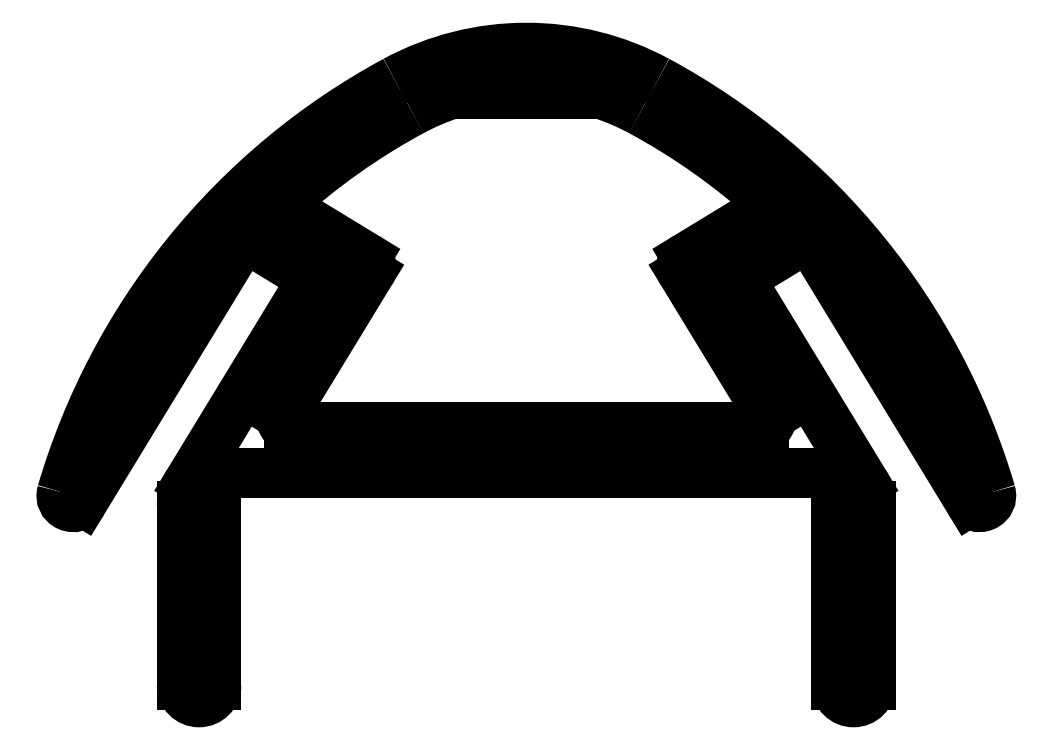
<metadata>
{"format":"dxf","ext":"dxf","renderer":"ezdxf+matplotlib","layout":"modelspace","background":"white","min_lineweight":24,"dpi":150}
</metadata>
<code>
0
SECTION
2
ENTITIES
0
LINE
8
0
10
582
20
835.3
30
0
11
582
21
827.1
31
0
0
ARC
8
0
10
582.8
20
827.1
30
0
40
0.75
50
180
51
0
0
ARC
8
0
10
581
20
835.3
30
0
40
1
50
0
51
90
0
LINE
8
0
10
583.5
20
834.9
30
0
11
583.5
21
827.1
31
0
0
LINE
8
0
10
581
20
836.3
30
0
11
556
21
836.3
31
0
0
ARC
8
0
10
581.5
20
834.9
30
0
40
2
50
0
51
31.35
0
ARC
8
0
10
556
20
835.3
30
0
40
1
50
90
51
180
0
LINE
8
0
10
577.8
20
844.8
30
0
11
583.2
21
835.9
31
0
0
LINE
8
0
10
555
20
835.3
30
0
11
555
21
827.1
31
0
0
LINE
8
0
10
580.8
20
846.6
30
0
11
577.8
21
844.8
31
0
0
ARC
8
0
10
554.3
20
827.1
30
0
40
0.75
50
180
51
0
0
LINE
8
0
10
580.8
20
846.6
30
0
11
587.9
21
835.1
31
0
0
LINE
8
0
10
553.5
20
834.9
30
0
11
553.5
21
827.1
31
0
0
ARC
8
0
10
588.3
20
835.3
30
0
40
0.5
50
211.3
51
16.41
0
ARC
8
0
10
555.5
20
834.9
30
0
40
2
50
148.7
51
180
0
ARC
8
0
10
560
20
827
30
0
40
30
50
16.41
51
61.61
0
LINE
8
0
10
559.2
20
844.8
30
0
11
553.8
21
835.9
31
0
0
ARC
8
0
10
568.5
20
842.8
30
0
40
12
50
61.61
51
118.4
0
LINE
8
0
10
556.2
20
846.6
30
0
11
559.2
21
844.8
31
0
0
ARC
8
0
10
577.1
20
827
30
0
40
30
50
118.4
51
163.6
0
LINE
8
0
10
556.2
20
846.6
30
0
11
549.2
21
835.1
31
0
0
ARC
8
0
10
548.8
20
835.3
30
0
40
0.5
50
163.6
51
328.7
0
ARC
8
0
10
579.1
20
848
30
0
40
0.1
50
301.3
51
47.7
0
LINE
8
0
10
579.1
20
847.9
30
0
11
575.5
21
845.7
31
0
0
ARC
8
0
10
560
20
827
30
0
40
28.5
50
47.7
51
61.61
0
ARC
8
0
10
575.8
20
845.3
30
0
40
0.5
50
121.4
51
211.4
0
ARC
8
0
10
568.5
20
842.8
30
0
40
10.5
50
61.61
51
72.25
0
LINE
8
0
10
575.4
20
845
30
0
11
579.1
21
838.8
31
0
0
LINE
8
0
10
565.3
20
852.8
30
0
11
571.7
21
852.8
31
0
0
ARC
8
0
10
578.9
20
838.6
30
0
40
0.3
50
270
51
31.35
0
ARC
8
0
10
568.5
20
842.8
30
0
40
10.5
50
107.8
51
118.4
0
LINE
8
0
10
578.9
20
838.3
30
0
11
558.2
21
838.3
31
0
0
ARC
8
0
10
577.1
20
827
30
0
40
28.5
50
118.4
51
132.3
0
ARC
8
0
10
558.2
20
838.6
30
0
40
0.3
50
148.6
51
270
0
ARC
8
0
10
558
20
848
30
0
40
0.1
50
132.3
51
238.7
0
LINE
8
0
10
557.9
20
838.8
30
0
11
561.7
21
845
31
0
0
LINE
8
0
10
561.6
20
845.7
30
0
11
557.9
21
847.9
31
0
0
ARC
8
0
10
561.3
20
845.3
30
0
40
0.5
50
328.6
51
58.65
0
ENDSEC
0
EOF

</code>
